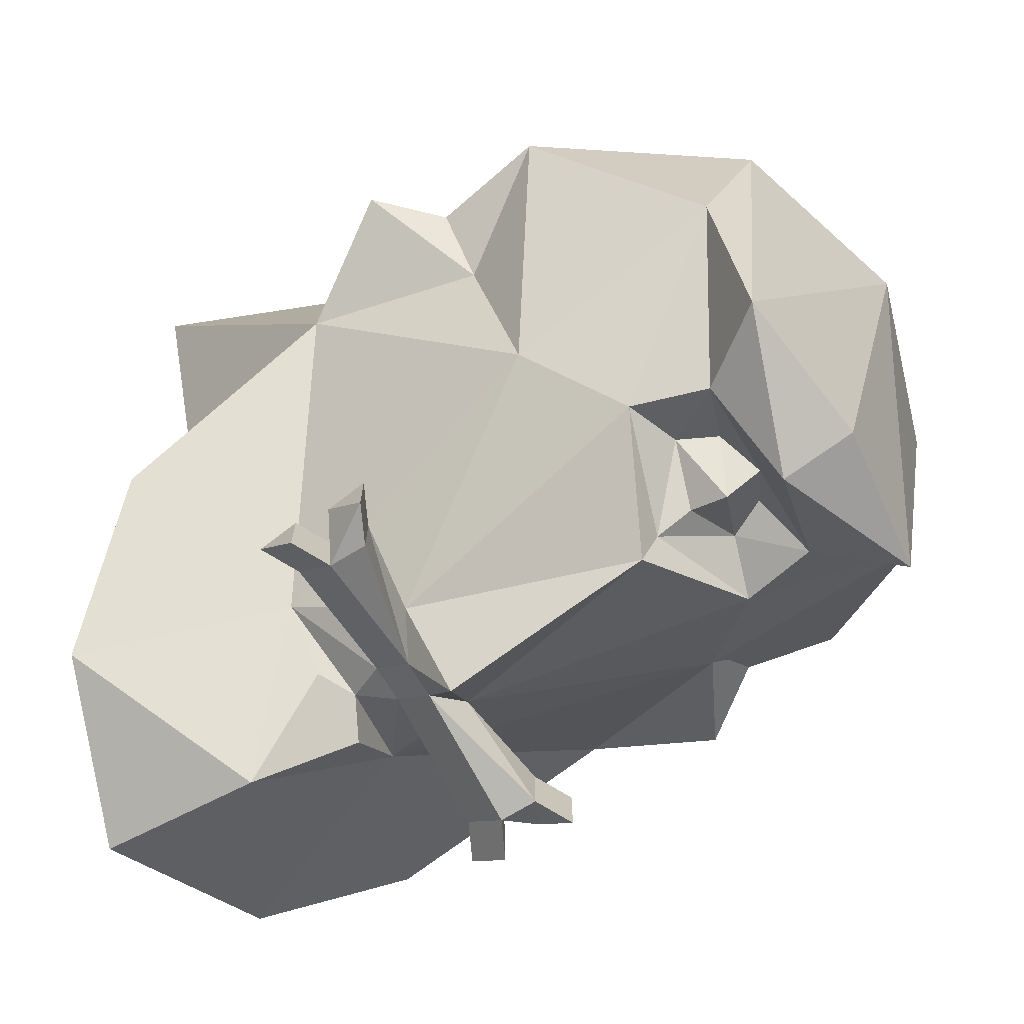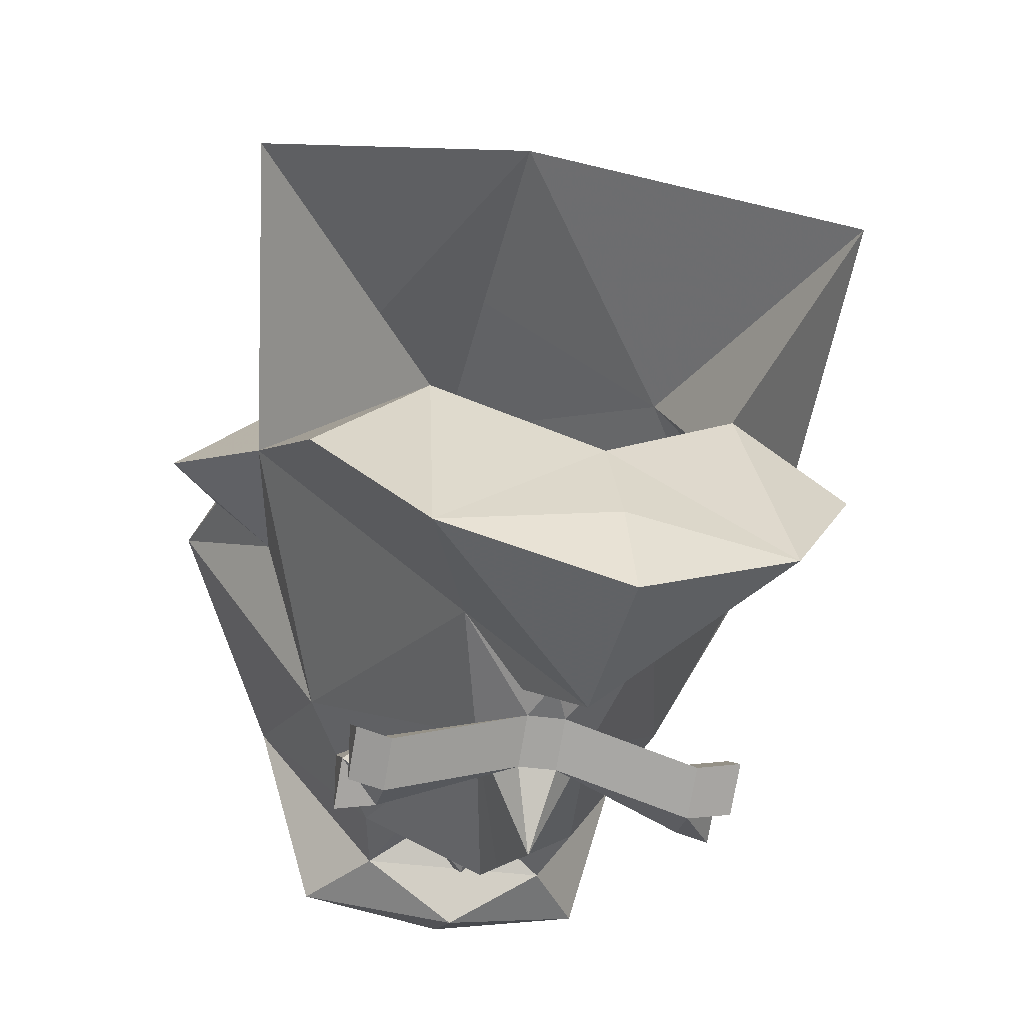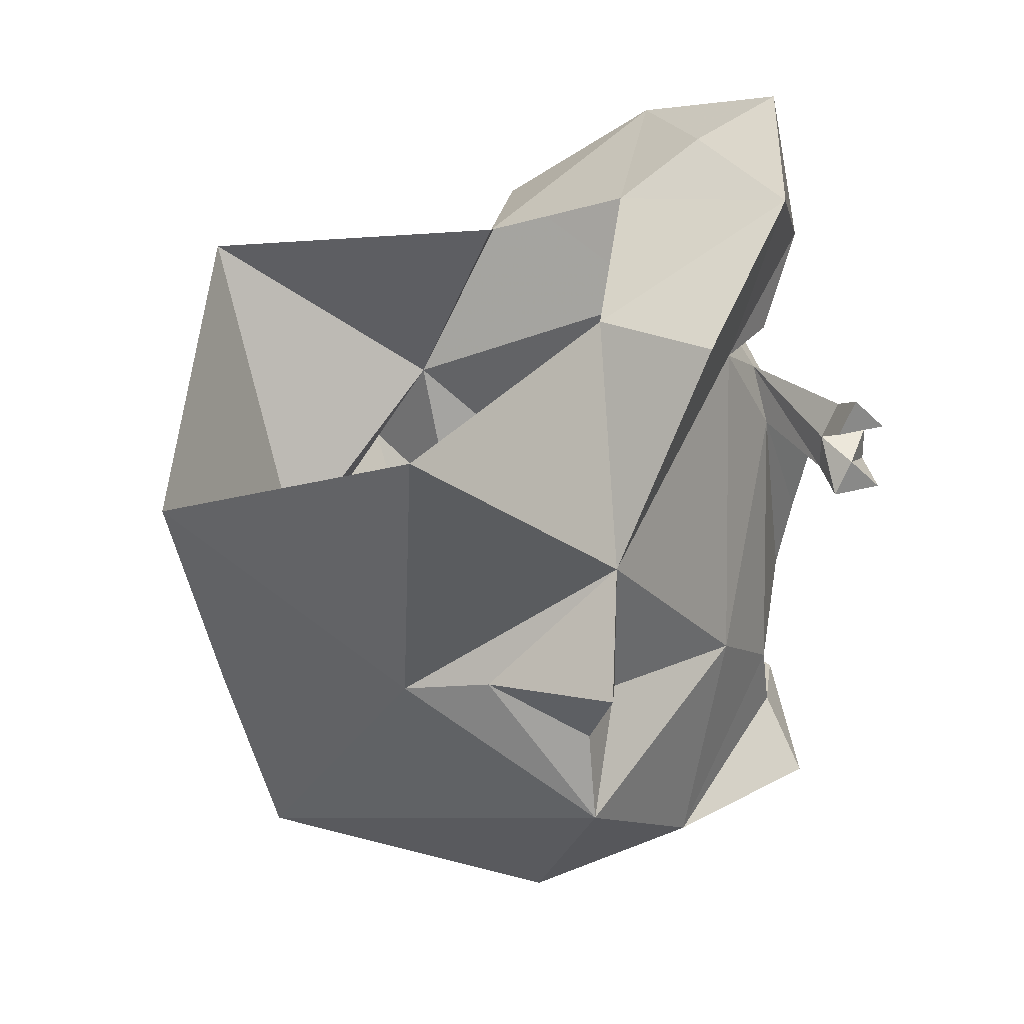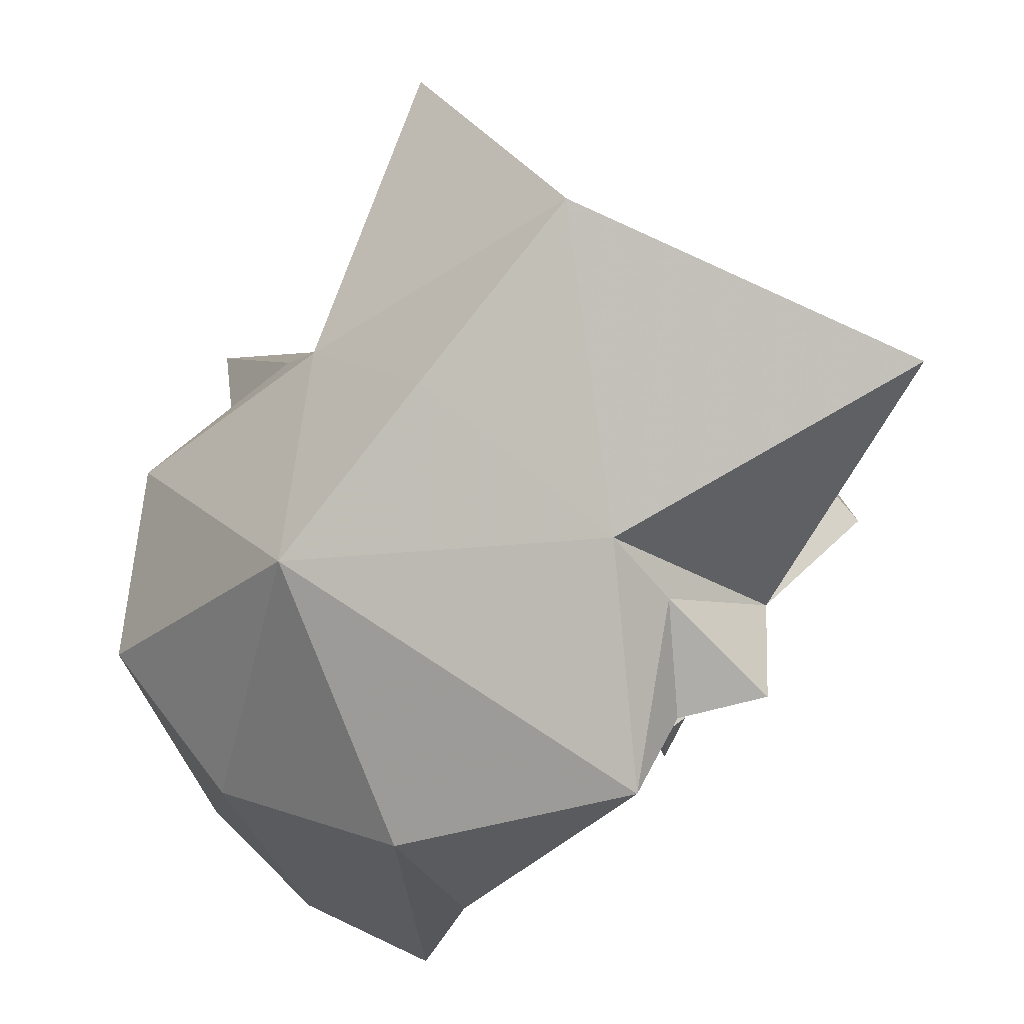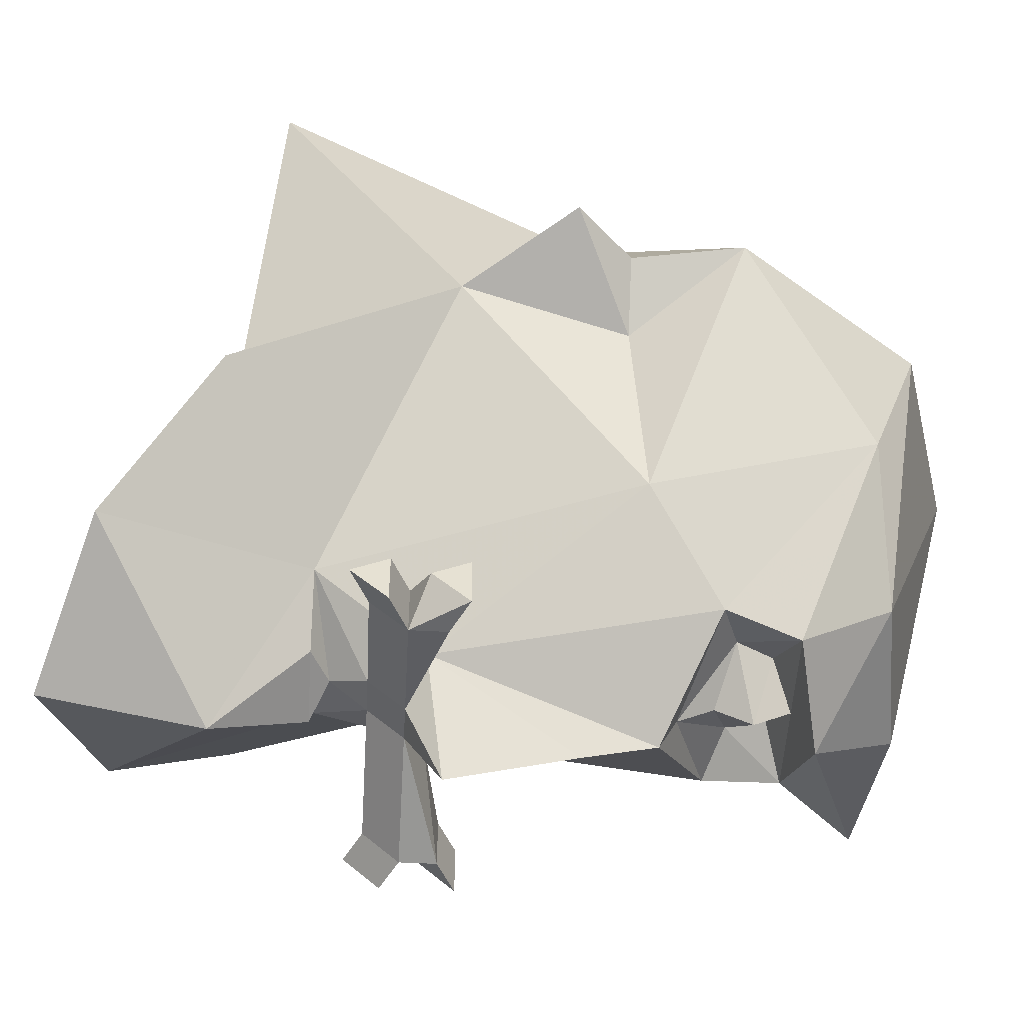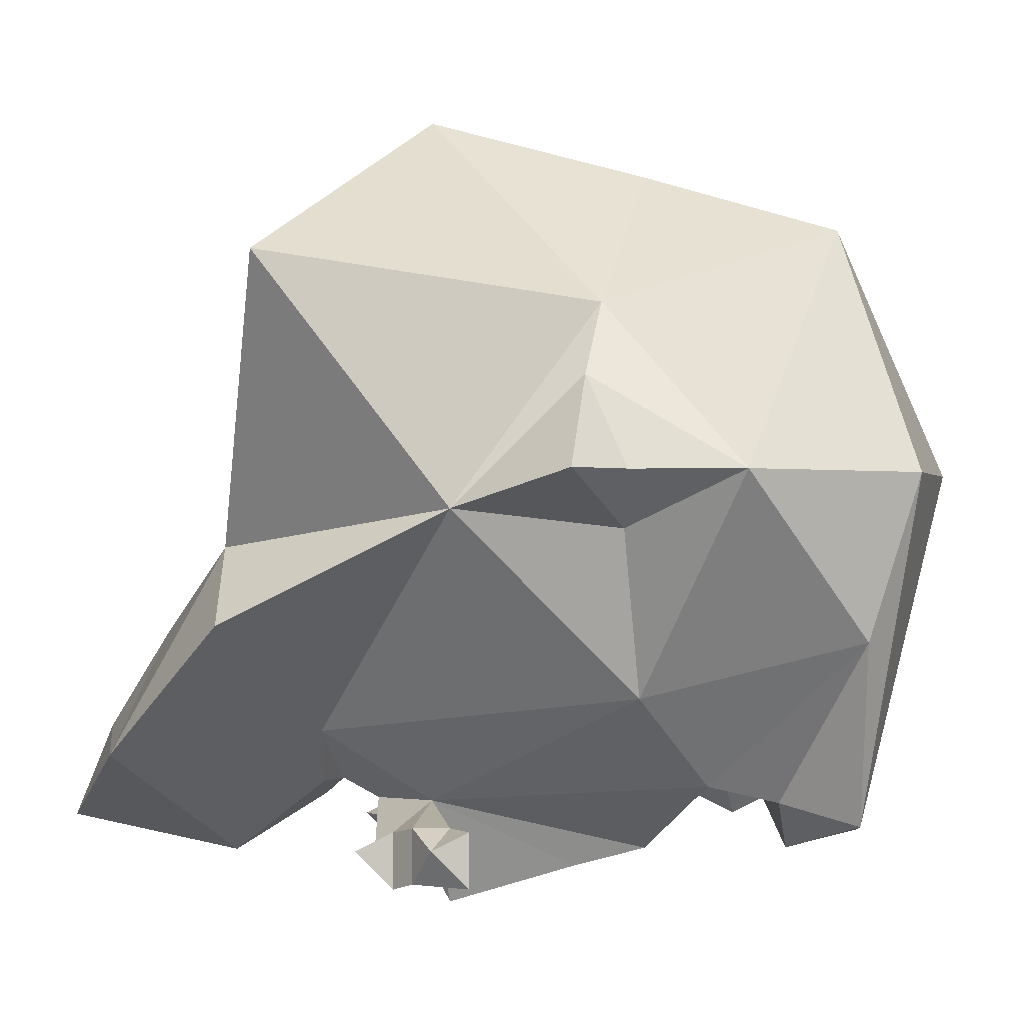
<metadata>
{"format":"obj","ext":"obj","renderer":"f3d","projection":"perspective","resolution":1024,"background":"white","views":[{"elev":-71.4,"azim":-58.6,"up":"+Z"},{"elev":-28.8,"azim":166.4,"up":"+Z"},{"elev":27.3,"azim":66.9,"up":"+Y"},{"elev":53.8,"azim":37.6,"up":"+Z"},{"elev":-52.1,"azim":-93.2,"up":"+Z"},{"elev":-0.7,"azim":-91.3,"up":"+Z"}]}
</metadata>
<code>
v 0.07031 -2.344 -0.1797
v 0 -2.359 -0.1328
v 0.0625 -2.391 -0.09375
v 0.1094 -2.391 -0.125
v 0.03906 -2.43 -0.1719
v 0 -2.391 -0.2266
v 0 -2.32 -0.2109
v 0 -2.336 -0.1719
v -0.07031 -2.344 -0.1797
v -0.0625 -2.391 -0.09375
v -0.1094 -2.391 -0.125
v -0.1172 -2.484 -0.07812
v -0.1328 -2.406 0.02344
v -0.07812 -2.547 0.007812
v 0 -2.477 0.09375
v 0 -2.57 0.07031
v 0.07812 -2.547 0.007812
v 0.1328 -2.406 0.02344
v 0.1172 -2.484 -0.07812
v 0.07812 -2.562 -0.1562
v 0.02344 -2.477 -0.2031
v 0.007812 -2.453 -0.2031
v 0 -2.438 -0.1953
v 0.01562 -2.43 -0.2031
v -0.01562 -2.43 -0.1953
v -0.03906 -2.43 -0.1719
v -0.07812 -2.562 -0.1562
v -0.1016 -2.555 -0.08594
v -0.1484 -2.531 -0.0625
v -0.1016 -2.539 -0.02344
v -0.1328 -2.602 -0.0625
v 0 -2.656 0.04688
v 0.1328 -2.602 -0.0625
v 0.1016 -2.539 -0.02344
v 0.1484 -2.531 -0.0625
v 0.1016 -2.555 -0.08594
v 0.08594 -2.656 -0.1328
v 0.04688 -2.594 -0.1953
v 0 -2.57 -0.2266
v 0 -2.539 -0.2344
v 0 -2.484 -0.25
v 0.007812 -2.469 -0.2188
v 0.0625 -2.484 -0.2344
v 0.0625 -2.484 -0.2109
v 0.0625 -2.469 -0.2109
v 0.0625 -2.453 -0.2188
v -0.007812 -2.469 -0.2188
v -0.007812 -2.453 -0.2031
v 0.07031 -2.68 -0.0625
v 0.0625 -2.656 -0.2109
v 0.03906 -2.625 -0.2031
v 0.02344 -2.602 -0.1875
v 0 -2.578 -0.2109
v -0.04688 -2.594 -0.1953
v -0.02344 -2.477 -0.2031
v 0 -2.609 -0.2109
v 0.01562 -2.617 -0.1875
v 0 -2.625 -0.2031
v -0.01562 -2.617 -0.1875
v -0.02344 -2.602 -0.1875
v 0 -2.594 -0.2031
v -0.03906 -2.625 -0.2031
v -0.08594 -2.656 -0.1328
v -0.0625 -2.453 -0.2188
v -0.0625 -2.469 -0.2109
v -0.0625 -2.484 -0.2109
v -0.0625 -2.484 -0.2344
v -0.0625 -2.469 -0.2344
v 0.125 -2.562 -0.0625
v -0.07812 -2.68 -0.0625
v 0 -2.703 -0.0625
v 0 -2.664 -0.2188
v -0.0625 -2.656 -0.2109
v 0 -2.633 -0.2266
v -0.125 -2.555 -0.0625
v 0.0625 -2.469 -0.2344
v 0.07812 -2.477 -0.2188
v 0.07812 -2.492 -0.2344
v 0.07812 -2.492 -0.2109
v 0.07812 -2.461 -0.2109
v 0.07812 -2.445 -0.2188
v 0.07812 -2.461 -0.2344
v -0.07812 -2.492 -0.2344
v -0.07812 -2.477 -0.2188
v -0.07812 -2.461 -0.2344
v -0.07812 -2.445 -0.2188
v -0.07812 -2.461 -0.2109
v -0.07812 -2.492 -0.2109
f 1 2 3
f 1 3 4
f 1 4 5
f 2 9 10
f 10 9 11
f 13 12 14
f 18 17 19
f 4 19 5
f 5 19 20
f 5 20 21
f 5 21 22
f 26 11 9
f 11 26 12
f 12 26 27
f 12 27 28
f 12 30 14
f 14 30 31
f 17 33 34
f 17 34 19
f 19 36 20
f 20 36 33
f 21 38 39
f 21 39 40
f 21 40 41
f 38 53 39
f 39 53 54
f 39 54 55
f 39 55 40
f 40 55 41
f 55 27 26
f 55 26 48
f 36 69 33
f 33 69 34
f 30 75 31
f 31 75 28
f 31 28 27
f 1 5 6
f 1 6 7
f 5 24 6
f 6 24 25
f 6 25 26
f 6 26 9
f 6 9 7
f 37 50 51
f 72 73 74
f 72 74 50
f 73 62 74
f 74 51 50
f 62 73 63
f 1 7 8
f 1 8 2
f 2 8 9
f 7 9 8
f 10 11 12
f 10 12 13
f 18 19 3
f 3 19 4
f 13 14 15
f 15 14 16
f 15 16 17
f 15 17 18
f 12 28 29
f 14 31 32
f 14 32 16
f 16 32 17
f 17 32 33
f 19 35 36
f 20 33 37
f 20 37 38
f 20 38 21
f 33 49 37
f 37 49 50
f 37 51 38
f 54 62 63
f 54 63 27
f 54 27 55
f 35 69 36
f 31 70 32
f 32 70 71
f 32 71 49
f 32 49 33
f 72 71 73
f 72 50 71
f 71 50 49
f 29 28 75
f 31 27 63
f 31 63 70
f 70 63 73
f 70 73 71
f 74 62 58
f 74 58 51
f 5 22 23
f 22 48 23
f 23 48 26
f 5 23 24
f 23 26 25
f 23 25 24
f 12 29 30
f 19 34 35
f 34 69 35
f 29 75 30
f 21 41 42
f 22 42 47
f 22 47 48
f 41 55 47
f 41 47 42
f 21 42 43
f 21 43 44
f 21 44 22
f 22 44 45
f 22 45 46
f 22 46 42
f 55 48 64
f 55 64 65
f 55 65 66
f 55 66 47
f 47 66 67
f 47 67 68
f 47 68 64
f 47 64 48
f 42 46 76
f 42 76 43
f 43 76 77
f 43 77 78
f 43 78 44
f 44 78 79
f 44 79 45
f 45 79 77
f 45 80 46
f 46 80 81
f 46 81 76
f 76 81 82
f 80 82 81
f 68 67 83
f 68 83 84
f 68 85 64
f 64 85 86
f 64 86 65
f 65 86 87
f 85 87 86
f 67 66 88
f 67 88 83
f 83 88 84
f 84 88 66
f 84 66 65
f 78 77 79
f 38 51 52
f 38 52 53
f 52 61 53
f 53 61 60
f 53 60 54
f 54 60 62
f 57 52 51
f 57 51 58
f 59 58 62
f 59 62 60
f 56 52 57
f 56 59 60
f 56 60 61
f 56 61 52
f 56 57 58
f 56 58 59
f 45 77 76
f 45 76 80
f 76 82 80
f 68 84 65
f 68 65 85
f 65 87 85

</code>
